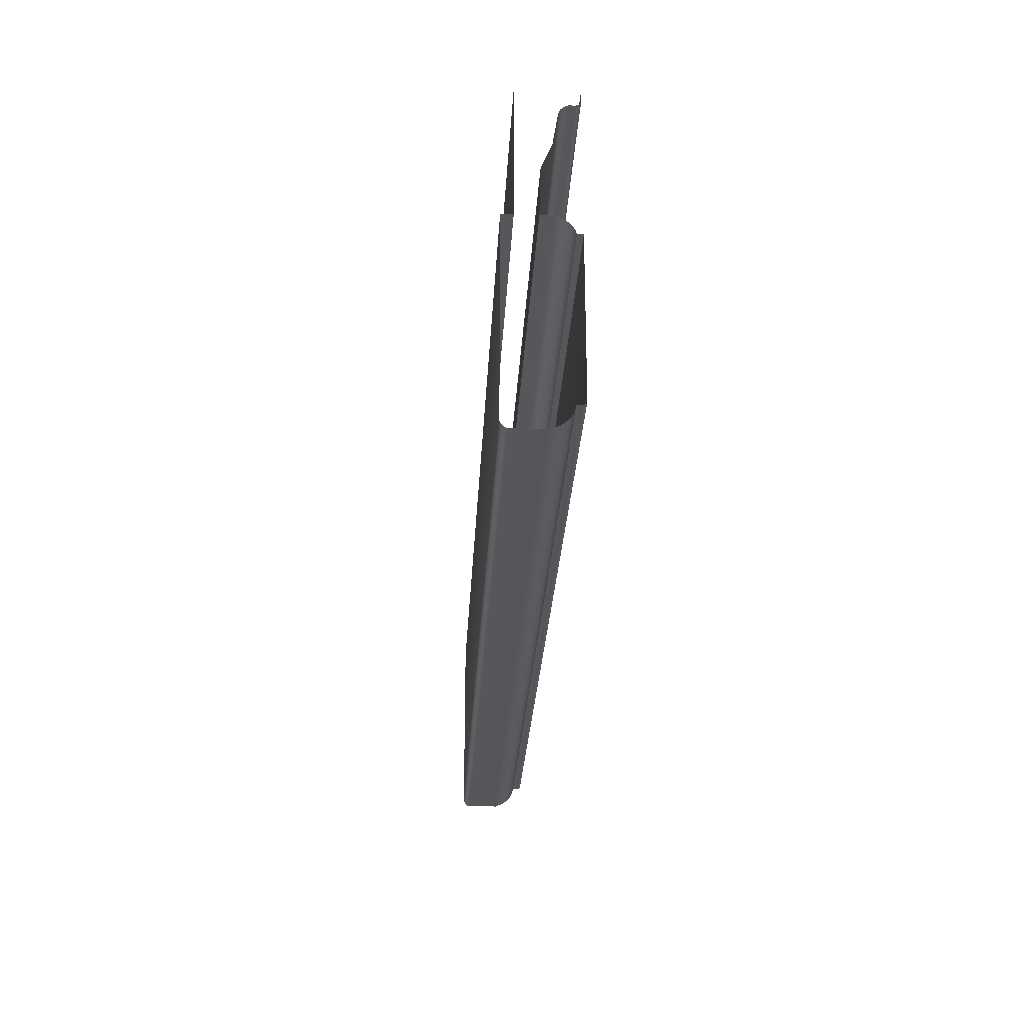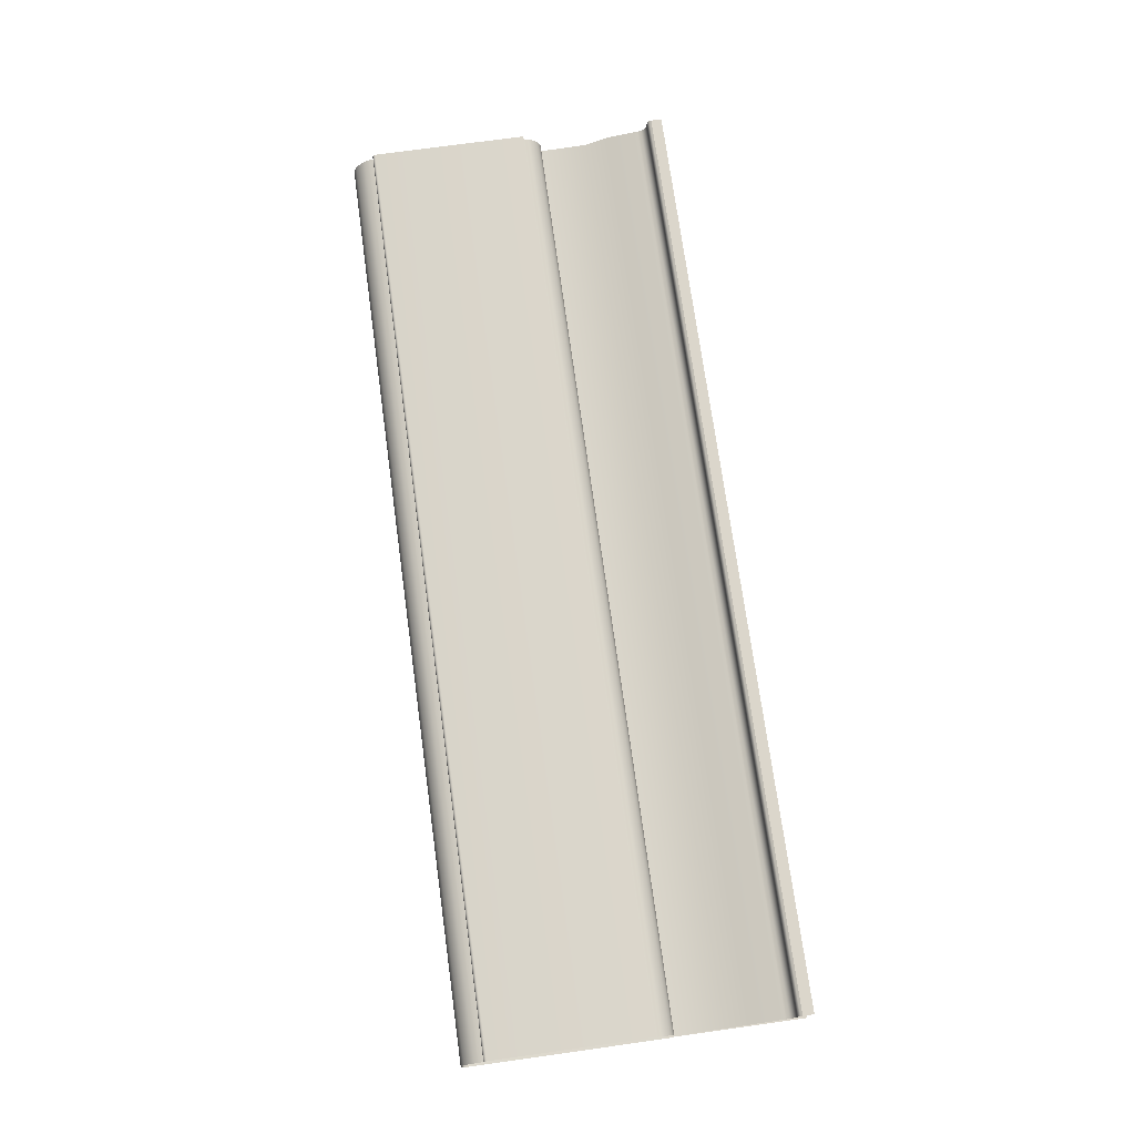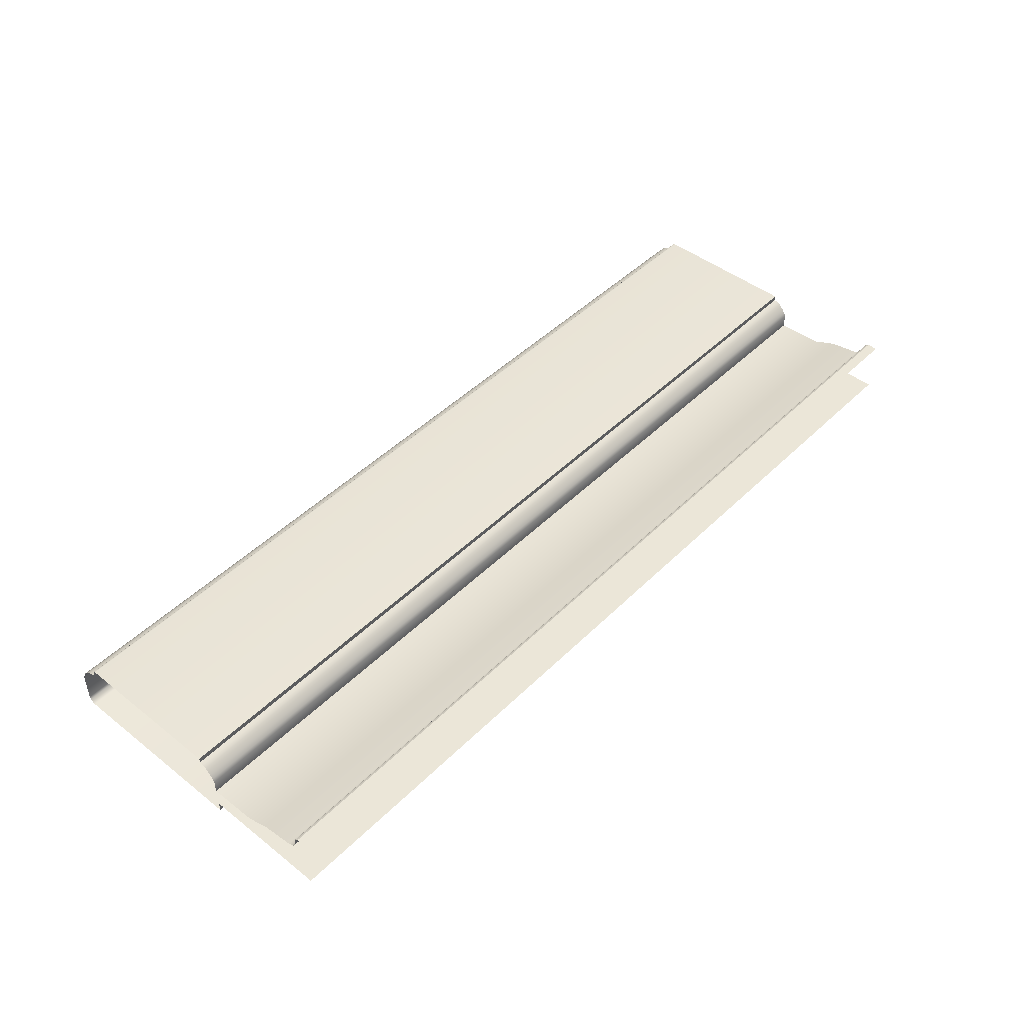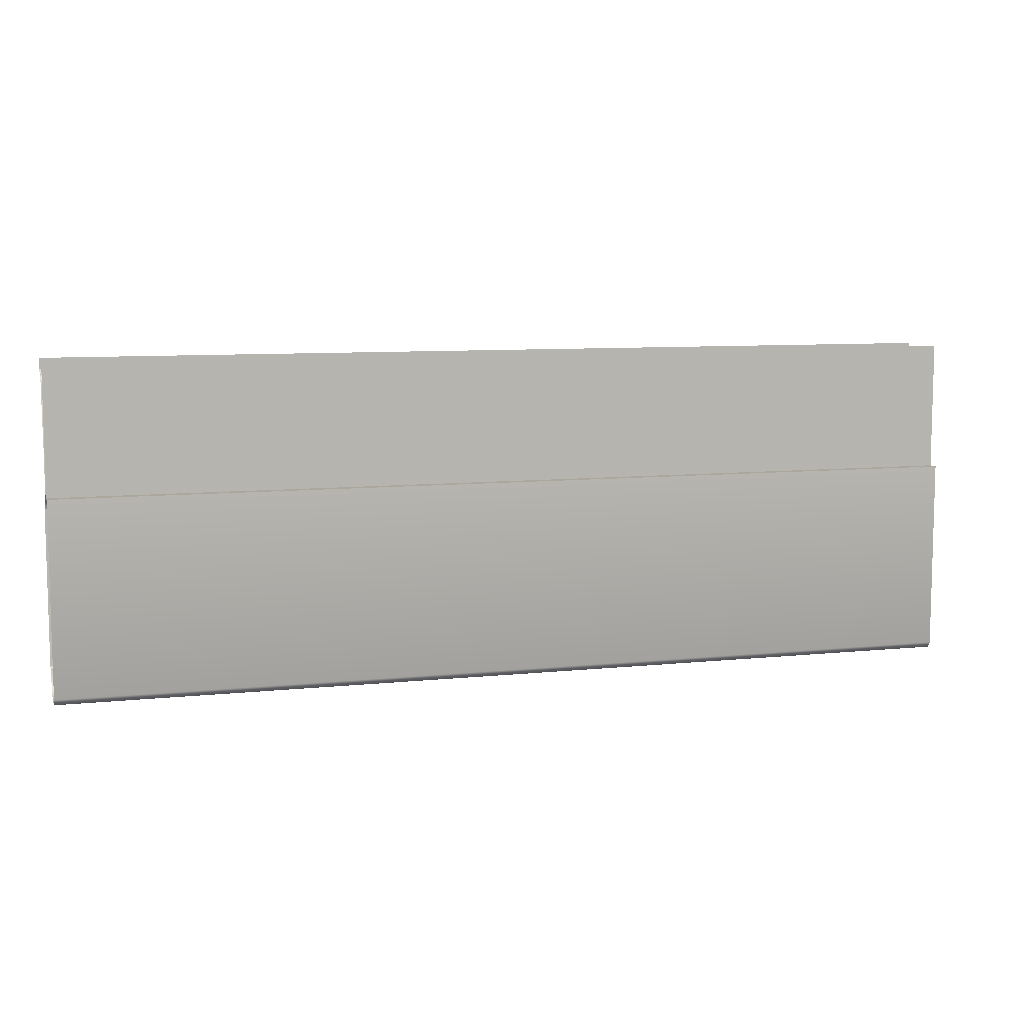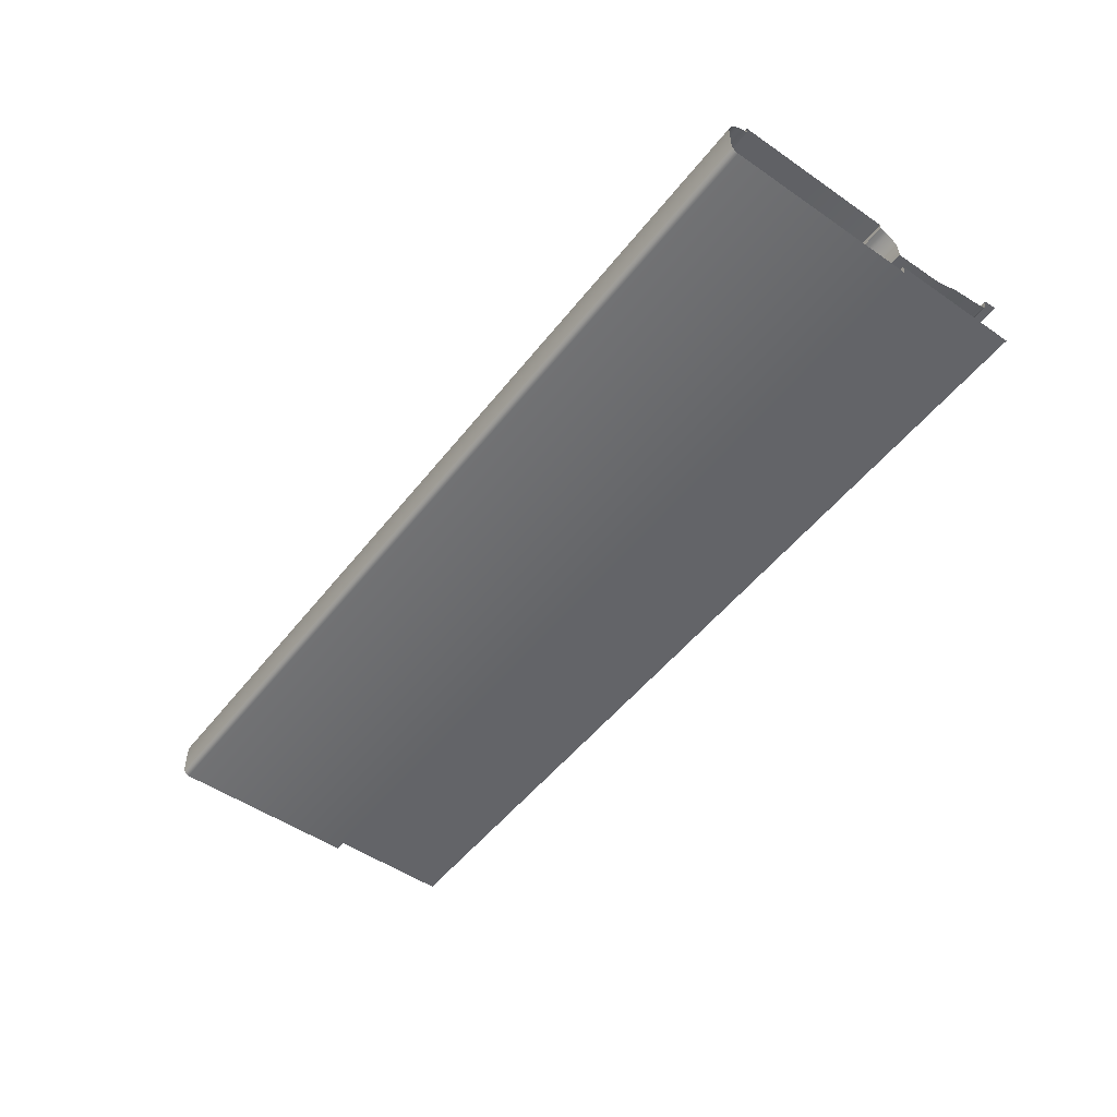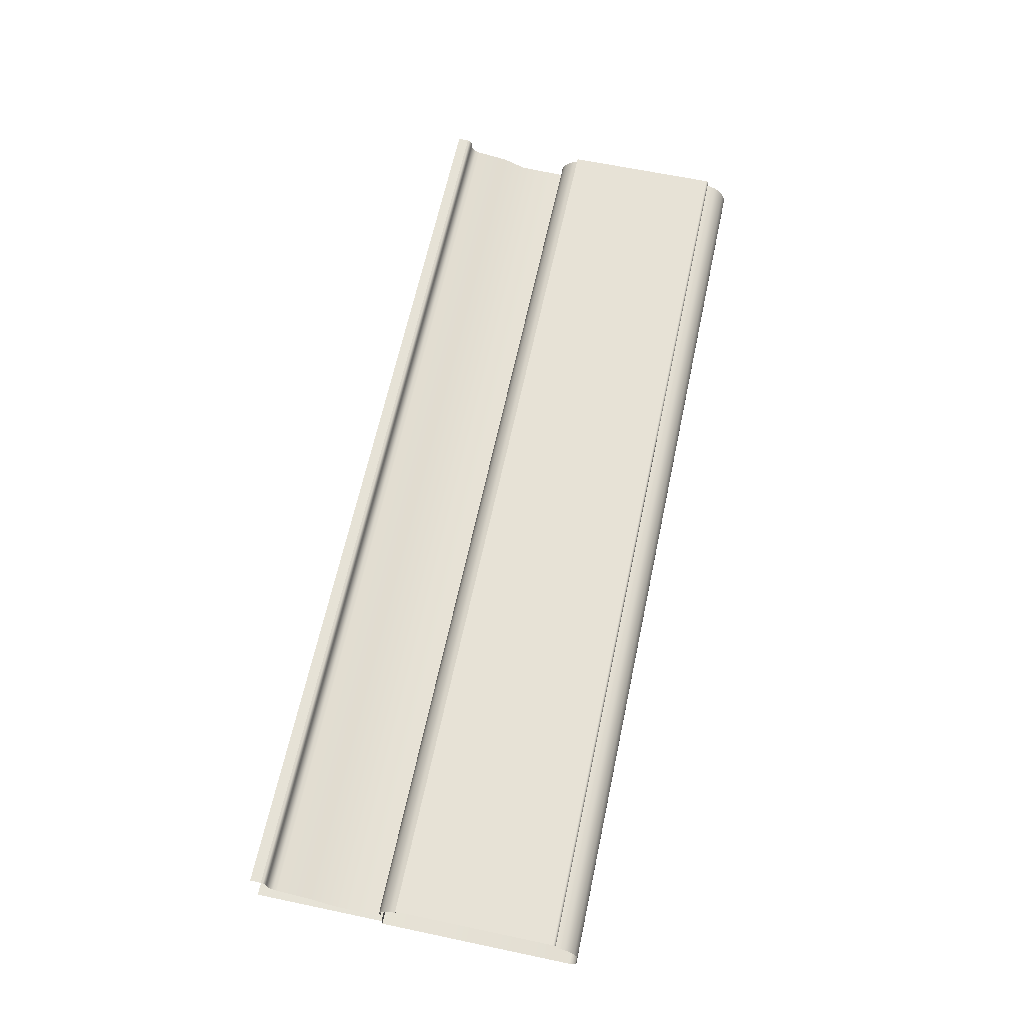
<metadata>
{"format":"obj","ext":"obj","renderer":"f3d","projection":"perspective","resolution":1024,"background":"white","views":[{"elev":-26.9,"azim":-93.0,"up":"+Y"},{"elev":73.5,"azim":82.1,"up":"+Z"},{"elev":46.2,"azim":131.9,"up":"+Z"},{"elev":8.4,"azim":163.9,"up":"+Y"},{"elev":-51.3,"azim":53.2,"up":"+Z"},{"elev":63.8,"azim":-78.0,"up":"+Z"}]}
</metadata>
<code>
o RT_11_BC1/RT_11_BC/mesh54/mesh54-geometry#mesh54-geometry
v 0.5196 -0.3542 0.4267
v 0.1511 -0.3536 0.4282
v 0.1511 -0.3542 0.4267
v 0.5196 -0.3536 0.4282
v 0.5196 -0.3547 0.426
v 0.1511 -0.3536 0.4305
v 0.1511 -0.3547 0.426
v 0.5196 -0.3536 0.4305
v 0.5196 -0.3553 0.4255
v 0.1511 -0.353 0.4317
v 0.1511 -0.3553 0.4255
v 0.5196 -0.353 0.4317
v 0.1511 -0.3559 0.4251
v 0.5196 -0.3527 0.432
v 0.5196 -0.3559 0.4251
v 0.1511 -0.3527 0.432
v 0.1511 -0.3574 0.4245
v 0.5196 -0.3519 0.4323
v 0.5196 -0.3574 0.4245
v 0.1511 -0.3519 0.4323
v 0.1511 -0.3701 0.4225
v 0.5196 -0.3476 0.4323
v 0.5196 -0.3701 0.4225
v 0.1511 -0.3476 0.4323
v 0.1511 -0.3796 0.4186
v 0.5196 -0.3796 0.4186
v 0.1511 -0.3987 0.418
v 0.5196 -0.3987 0.418
v 0.5196 -0.3987 0.4238
v 0.1511 -0.3987 0.4238
v 0.5196 -0.3995 0.4253
v 0.1511 -0.3995 0.4253
v 0.5196 -0.4005 0.4267
v 0.1511 -0.4005 0.4267
v 0.1511 -0.4028 0.4289
v 0.5196 -0.4028 0.4289
v 0.1511 -0.4042 0.4297
v 0.5196 -0.4042 0.4297
v 0.1511 -0.4057 0.4301
v 0.5196 -0.4057 0.4301
v 0.5196 -0.4057 0.4323
v 0.1511 -0.4057 0.4323
v 0.1511 -0.4678 0.4323
v 0.5196 -0.4678 0.4323
v 0.5196 -0.4682 0.4323
v 0.1511 -0.4682 0.4323
v 0.1511 -0.4685 0.4322
v 0.5196 -0.4685 0.4322
v 0.5196 -0.4687 0.4319
v 0.1511 -0.4687 0.4319
v 0.5196 -0.4688 0.4317
v 0.1511 -0.4688 0.4317
v 0.5196 -0.469 0.4314
v 0.1511 -0.469 0.4314
v 0.5196 -0.469 0.4289
v 0.1511 -0.469 0.4289
v 0.1511 -0.4708 0.4285
v 0.5196 -0.4708 0.4285
v 0.1511 -0.4725 0.4279
v 0.5196 -0.4725 0.4279
v 0.5196 -0.4741 0.4268
v 0.1511 -0.4741 0.4268
v 0.5196 -0.4765 0.4241
v 0.1511 -0.4765 0.4241
v 0.5196 -0.4779 0.4206
v 0.1511 -0.4779 0.4206
v 0.5196 -0.4779 0.408
v 0.1511 -0.4779 0.408
v 0.5196 -0.4777 0.4074
v 0.1511 -0.4777 0.4074
v 0.5196 -0.4775 0.4068
v 0.1511 -0.4775 0.4068
v 0.1511 -0.4765 0.4059
v 0.5196 -0.4765 0.4059
v 0.1511 -0.4759 0.4056
v 0.5196 -0.4759 0.4056
v 0.5196 -0.4752 0.4054
v 0.1511 -0.4752 0.4054
v 0.5196 -0.3987 0.4054
v 0.1511 -0.3987 0.4054
v 0.5196 -0.3987 0.4098
v 0.1511 -0.3987 0.4098
v 0.1511 -0.3476 0.4098
v 0.5196 -0.3476 0.4098
f 1 2 3
f 2 1 4
f 3 5 1
f 4 6 2
f 5 3 7
f 6 4 8
f 7 9 5
f 8 10 6
f 9 7 11
f 10 8 12
f 13 9 11
f 14 10 12
f 9 13 15
f 10 14 16
f 17 15 13
f 18 16 14
f 15 17 19
f 16 18 20
f 21 19 17
f 22 20 18
f 19 21 23
f 20 22 24
f 25 23 21
f 23 25 26
f 27 26 25
f 26 27 28
f 27 29 28
f 29 27 30
f 30 31 29
f 31 30 32
f 32 33 31
f 33 32 34
f 35 33 34
f 33 35 36
f 37 36 35
f 36 37 38
f 39 38 37
f 38 39 40
f 39 41 40
f 41 39 42
f 43 41 42
f 41 43 44
f 43 45 44
f 45 43 46
f 47 45 46
f 45 47 48
f 47 49 48
f 49 47 50
f 50 51 49
f 51 50 52
f 52 53 51
f 53 52 54
f 54 55 53
f 55 54 56
f 57 55 56
f 55 57 58
f 59 58 57
f 58 59 60
f 59 61 60
f 61 59 62
f 62 63 61
f 63 62 64
f 64 65 63
f 65 64 66
f 66 67 65
f 67 66 68
f 68 69 67
f 69 68 70
f 70 71 69
f 71 70 72
f 73 71 72
f 71 73 74
f 75 74 73
f 74 75 76
f 75 77 76
f 77 75 78
f 78 79 77
f 79 78 80
f 80 81 79
f 81 80 82
f 83 81 82
f 81 83 84
f 3 2 1
f 4 1 2
f 1 5 3
f 2 6 4
f 7 3 5
f 8 4 6
f 5 9 7
f 6 10 8
f 11 7 9
f 12 8 10
f 11 9 13
f 12 10 14
f 15 13 9
f 16 14 10
f 13 15 17
f 14 16 18
f 19 17 15
f 20 18 16
f 17 19 21
f 18 20 22
f 23 21 19
f 24 22 20
f 21 23 25
f 26 25 23
f 25 26 27
f 28 27 26
f 28 29 27
f 30 27 29
f 29 31 30
f 32 30 31
f 31 33 32
f 34 32 33
f 34 33 35
f 36 35 33
f 35 36 37
f 38 37 36
f 37 38 39
f 40 39 38
f 40 41 39
f 42 39 41
f 42 41 43
f 44 43 41
f 44 45 43
f 46 43 45
f 46 45 47
f 48 47 45
f 48 49 47
f 50 47 49
f 49 51 50
f 52 50 51
f 51 53 52
f 54 52 53
f 53 55 54
f 56 54 55
f 56 55 57
f 58 57 55
f 57 58 59
f 60 59 58
f 60 61 59
f 62 59 61
f 61 63 62
f 64 62 63
f 63 65 64
f 66 64 65
f 65 67 66
f 68 66 67
f 67 69 68
f 70 68 69
f 69 71 70
f 72 70 71
f 72 71 73
f 74 73 71
f 73 74 75
f 76 75 74
f 76 77 75
f 78 75 77
f 77 79 78
f 80 78 79
f 79 81 80
f 82 80 81
f 82 81 83
f 84 83 81

</code>
